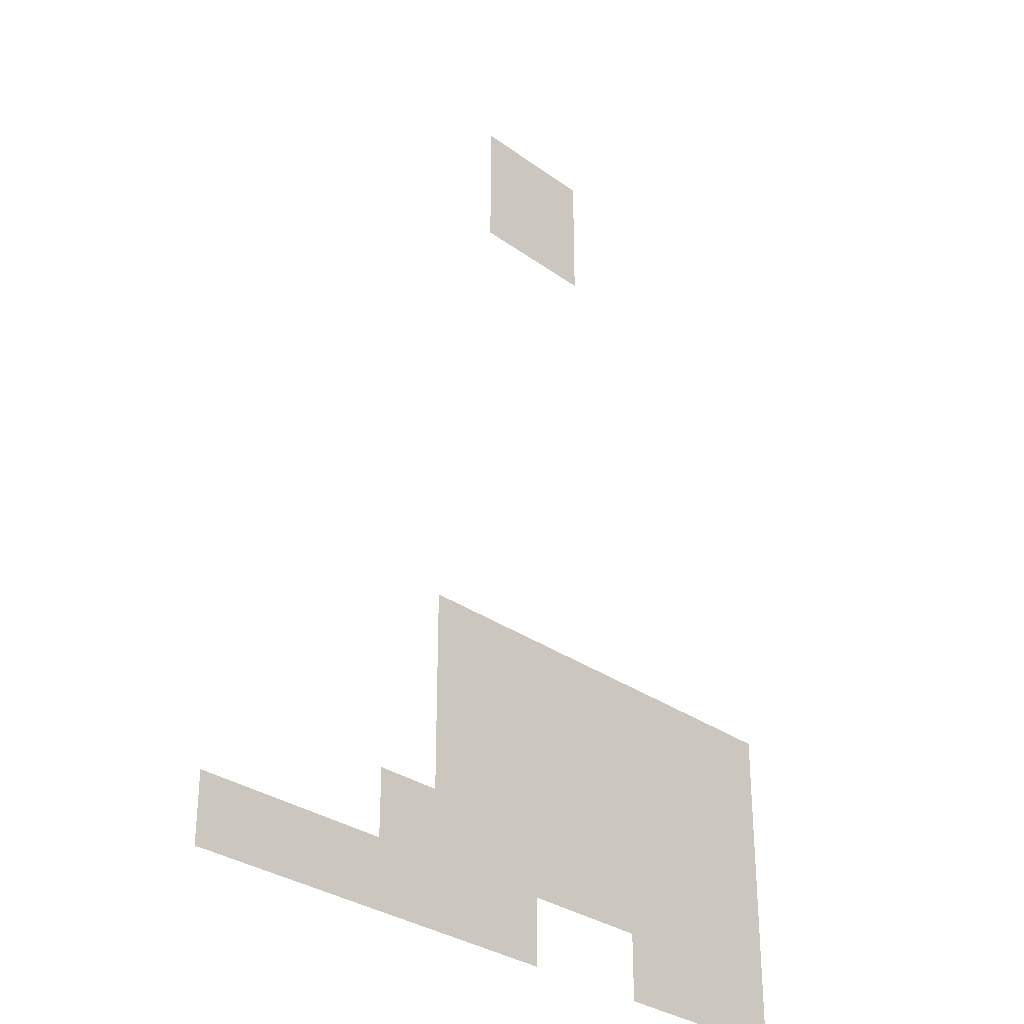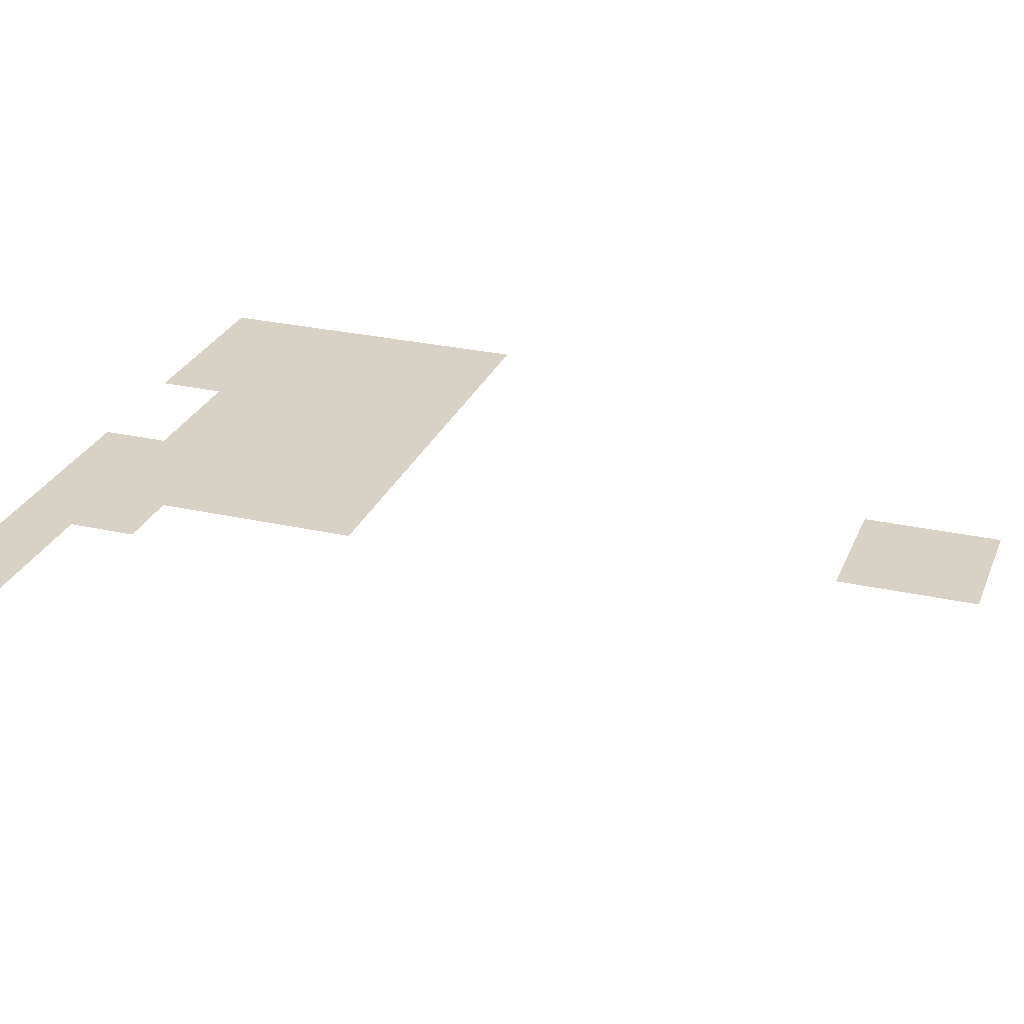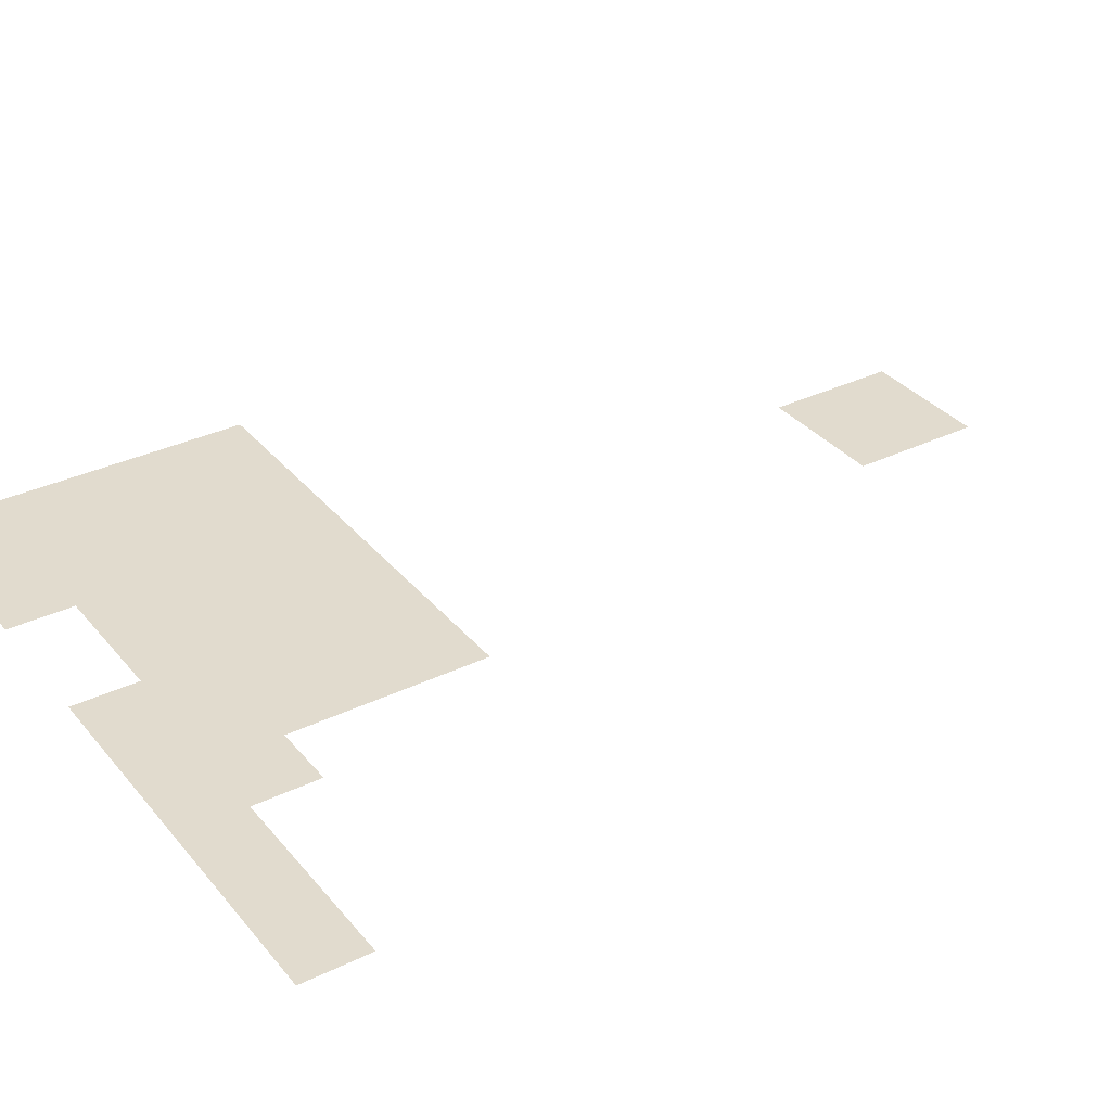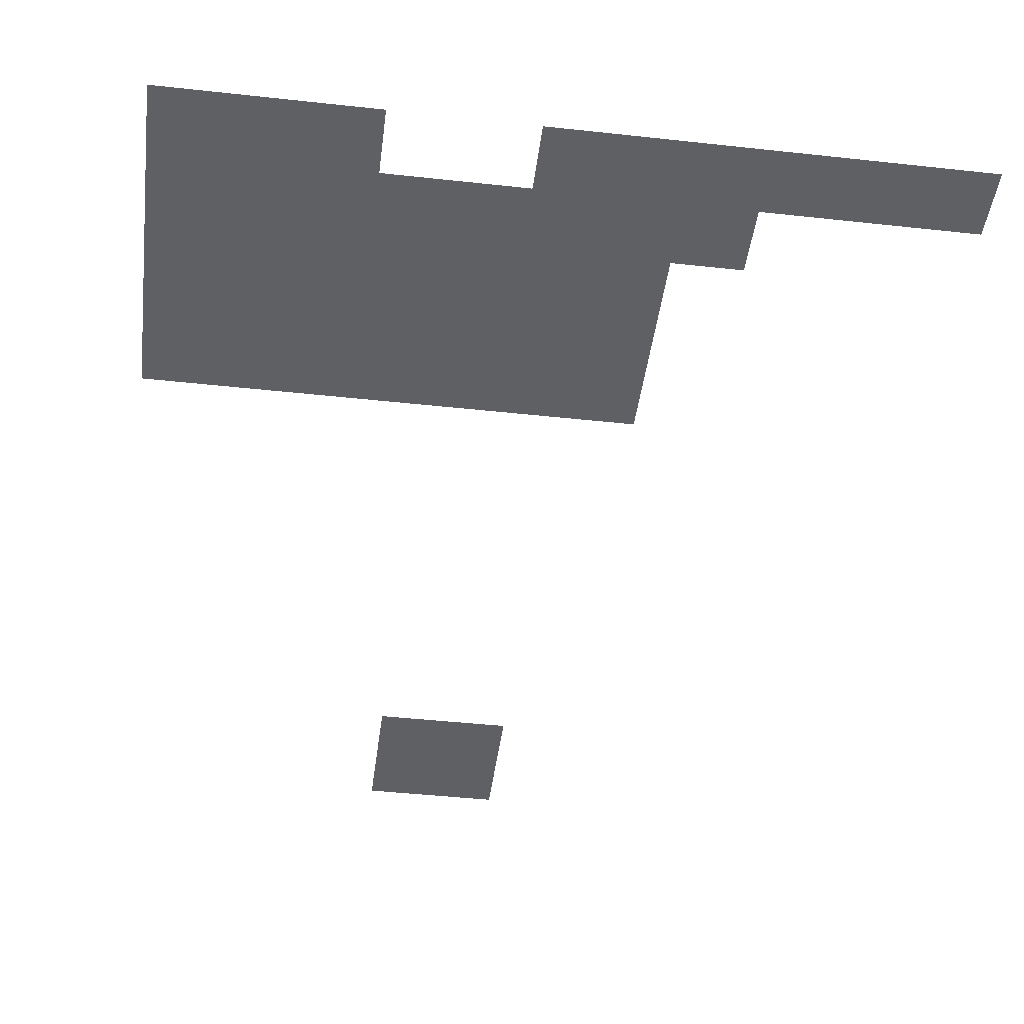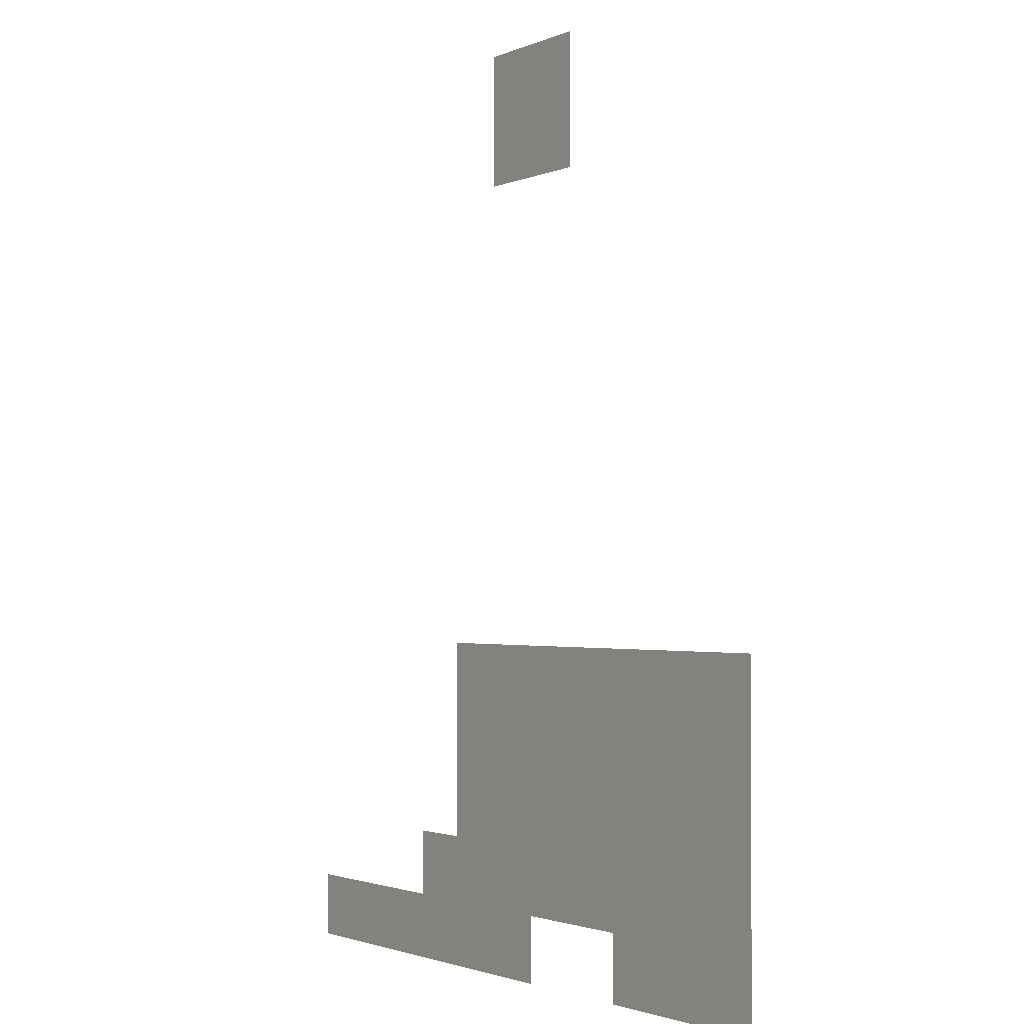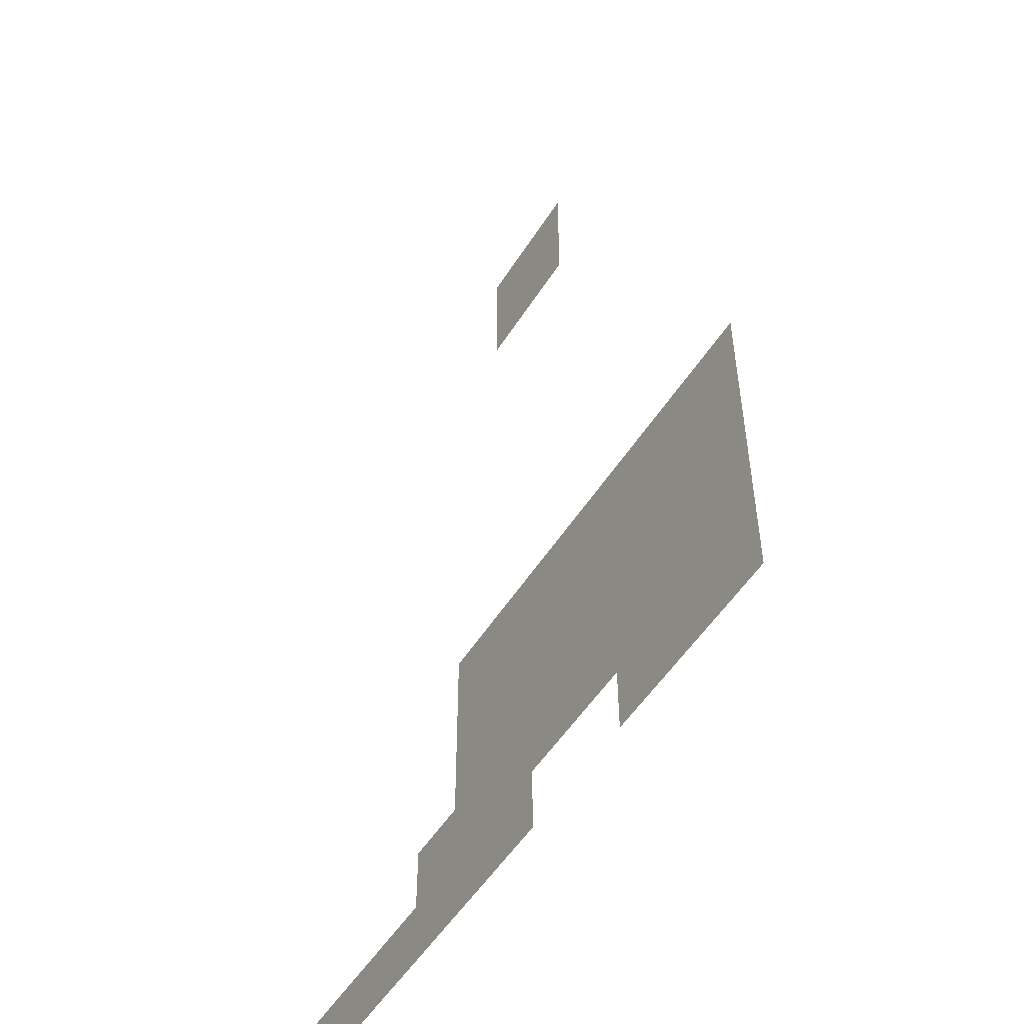
<metadata>
{"format":"obj","ext":"obj","renderer":"f3d","projection":"perspective","resolution":1024,"background":"white","views":[{"elev":-30.6,"azim":133.9,"up":"+Y"},{"elev":27.4,"azim":109.2,"up":"+Z"},{"elev":33.8,"azim":56.7,"up":"+Z"},{"elev":-44.4,"azim":-7.3,"up":"+Z"},{"elev":-1.9,"azim":-124.5,"up":"+Y"},{"elev":-52.2,"azim":-121.4,"up":"+Y"}]}
</metadata>
<code>
v -112 -32 0
v -128 -32 0
v -128 -16 0
v -112 -16 0
v -96 -32 0
v -112 -32 0
v -112 -16 0
v -96 -16 0
v -112 -48 0
v -128 -48 0
v -128 -32 0
v -112 -32 0
v -96 -48 0
v -112 -48 0
v -112 -32 0
v -96 -32 0
v -176 -176 0
v -192 -176 0
v -192 -160 0
v -176 -160 0
v -160 -176 0
v -176 -176 0
v -176 -160 0
v -160 -160 0
v -144 -176 0
v -160 -176 0
v -160 -160 0
v -144 -160 0
v -128 -176 0
v -144 -176 0
v -144 -160 0
v -128 -160 0
v -112 -176 0
v -128 -176 0
v -128 -160 0
v -112 -160 0
v -96 -176 0
v -112 -176 0
v -112 -160 0
v -96 -160 0
v -80 -176 0
v -96 -176 0
v -96 -160 0
v -80 -160 0
v -176 -192 0
v -192 -192 0
v -192 -176 0
v -176 -176 0
v -160 -192 0
v -176 -192 0
v -176 -176 0
v -160 -176 0
v -144 -192 0
v -160 -192 0
v -160 -176 0
v -144 -176 0
v -128 -192 0
v -144 -192 0
v -144 -176 0
v -128 -176 0
v -112 -192 0
v -128 -192 0
v -128 -176 0
v -112 -176 0
v -96 -192 0
v -112 -192 0
v -112 -176 0
v -96 -176 0
v -80 -192 0
v -96 -192 0
v -96 -176 0
v -80 -176 0
v -176 -208 0
v -192 -208 0
v -192 -192 0
v -176 -192 0
v -160 -208 0
v -176 -208 0
v -176 -192 0
v -160 -192 0
v -144 -208 0
v -160 -208 0
v -160 -192 0
v -144 -192 0
v -128 -208 0
v -144 -208 0
v -144 -192 0
v -128 -192 0
v -112 -208 0
v -128 -208 0
v -128 -192 0
v -112 -192 0
v -96 -208 0
v -112 -208 0
v -112 -192 0
v -96 -192 0
v -80 -208 0
v -96 -208 0
v -96 -192 0
v -80 -192 0
v -176 -224 0
v -192 -224 0
v -192 -208 0
v -176 -208 0
v -160 -224 0
v -176 -224 0
v -176 -208 0
v -160 -208 0
v -144 -224 0
v -160 -224 0
v -160 -208 0
v -144 -208 0
v -128 -224 0
v -144 -224 0
v -144 -208 0
v -128 -208 0
v -112 -224 0
v -128 -224 0
v -128 -208 0
v -112 -208 0
v -96 -224 0
v -112 -224 0
v -112 -208 0
v -96 -208 0
v -80 -224 0
v -96 -224 0
v -96 -208 0
v -80 -208 0
v -64 -224 0
v -80 -224 0
v -80 -208 0
v -64 -208 0
v -176 -240 0
v -192 -240 0
v -192 -224 0
v -176 -224 0
v -160 -240 0
v -176 -240 0
v -176 -224 0
v -160 -224 0
v -144 -240 0
v -160 -240 0
v -160 -224 0
v -144 -224 0
v -96 -240 0
v -112 -240 0
v -112 -224 0
v -96 -224 0
v -80 -240 0
v -96 -240 0
v -96 -224 0
v -80 -224 0
v -64 -240 0
v -80 -240 0
v -80 -224 0
v -64 -224 0
v -48 -240 0
v -64 -240 0
v -64 -224 0
v -48 -224 0
v -32 -240 0
v -48 -240 0
v -48 -224 0
v -32 -224 0
v -16 -240 0
v -32 -240 0
v -32 -224 0
v -16 -224 0
g Village_mesh_0035
f 1 2 3 4
f 5 6 7 8
f 9 10 11 12
f 13 14 15 16
f 17 18 19 20
f 21 22 23 24
f 25 26 27 28
f 29 30 31 32
f 33 34 35 36
f 37 38 39 40
f 41 42 43 44
f 45 46 47 48
f 49 50 51 52
f 53 54 55 56
f 57 58 59 60
f 61 62 63 64
f 65 66 67 68
f 69 70 71 72
f 73 74 75 76
f 77 78 79 80
f 81 82 83 84
f 85 86 87 88
f 89 90 91 92
f 93 94 95 96
f 97 98 99 100
f 101 102 103 104
f 105 106 107 108
f 109 110 111 112
f 113 114 115 116
f 117 118 119 120
f 121 122 123 124
f 125 126 127 128
f 129 130 131 132
f 133 134 135 136
f 137 138 139 140
f 141 142 143 144
f 145 146 147 148
f 149 150 151 152
f 153 154 155 156
f 157 158 159 160
f 161 162 163 164
f 165 166 167 168

</code>
